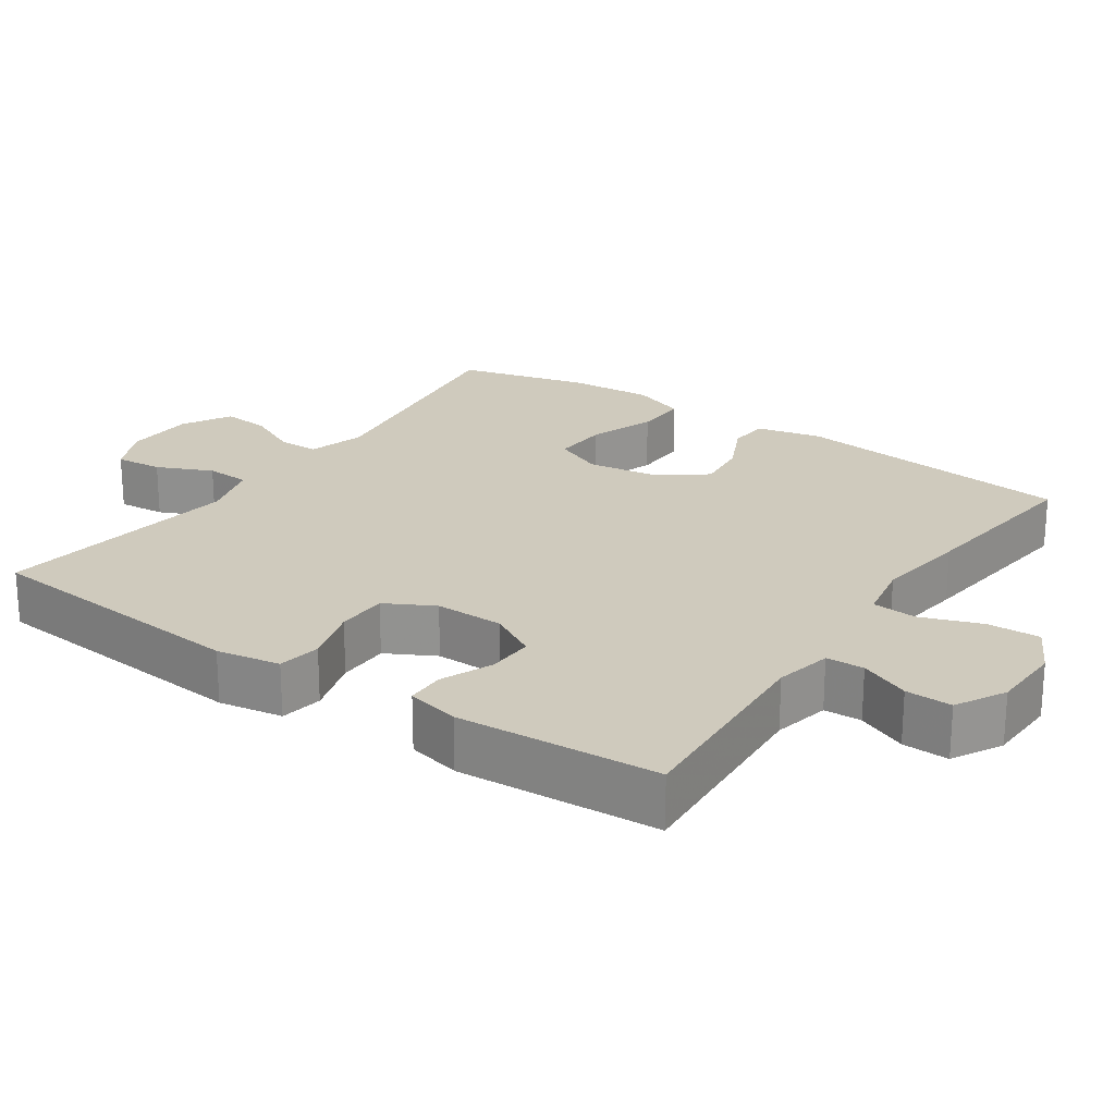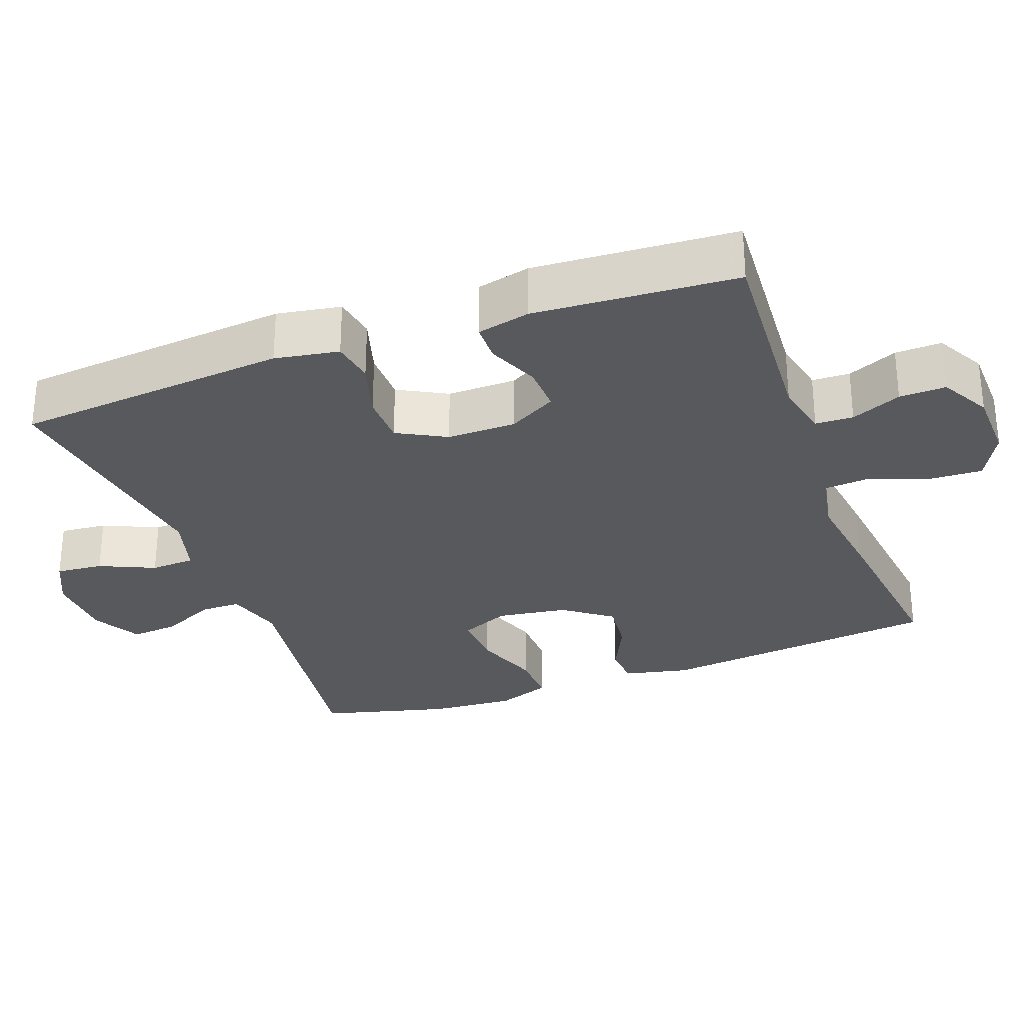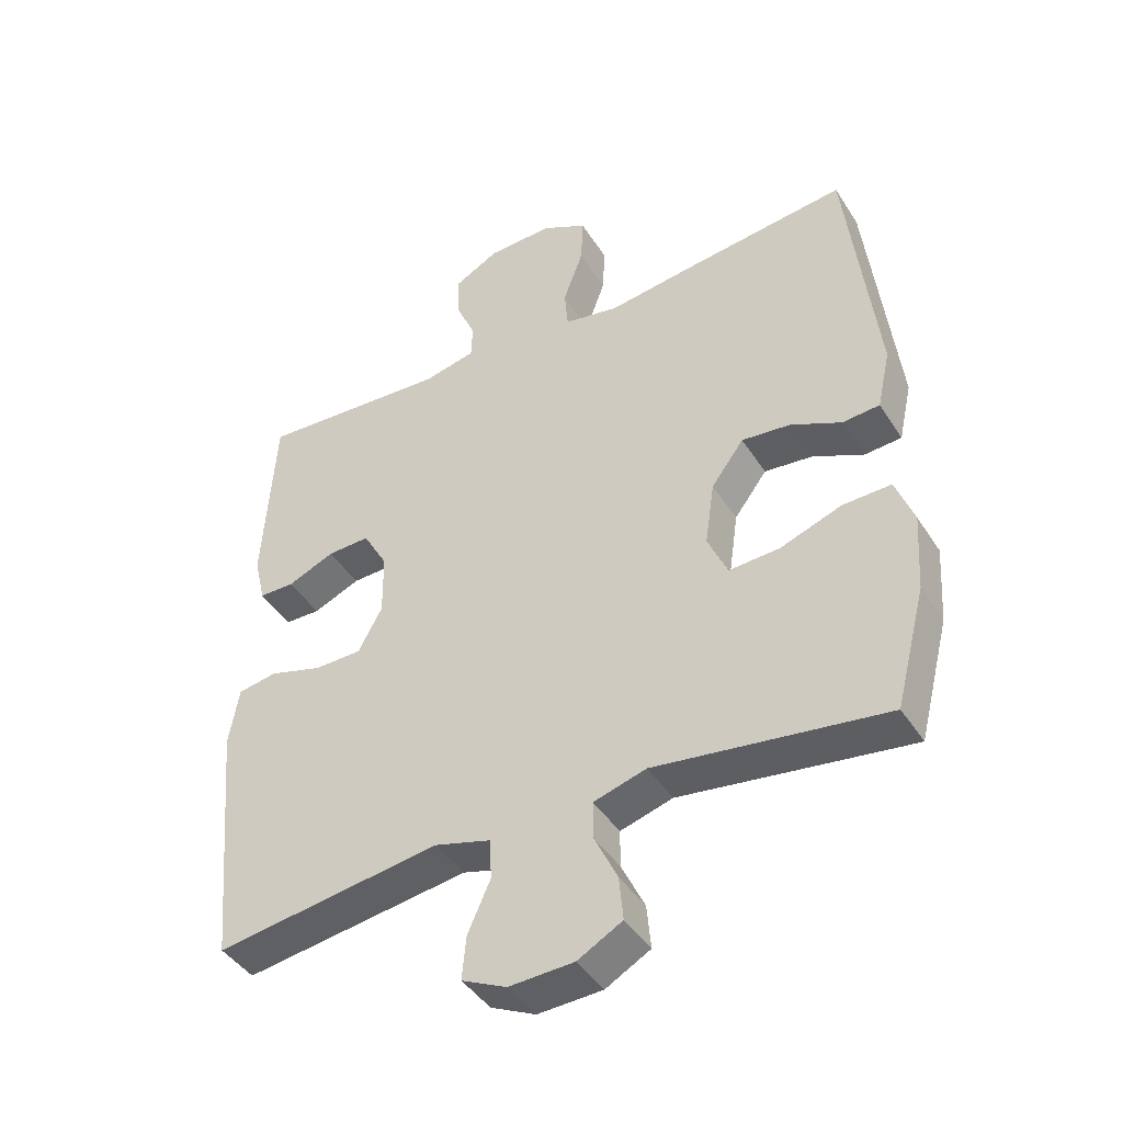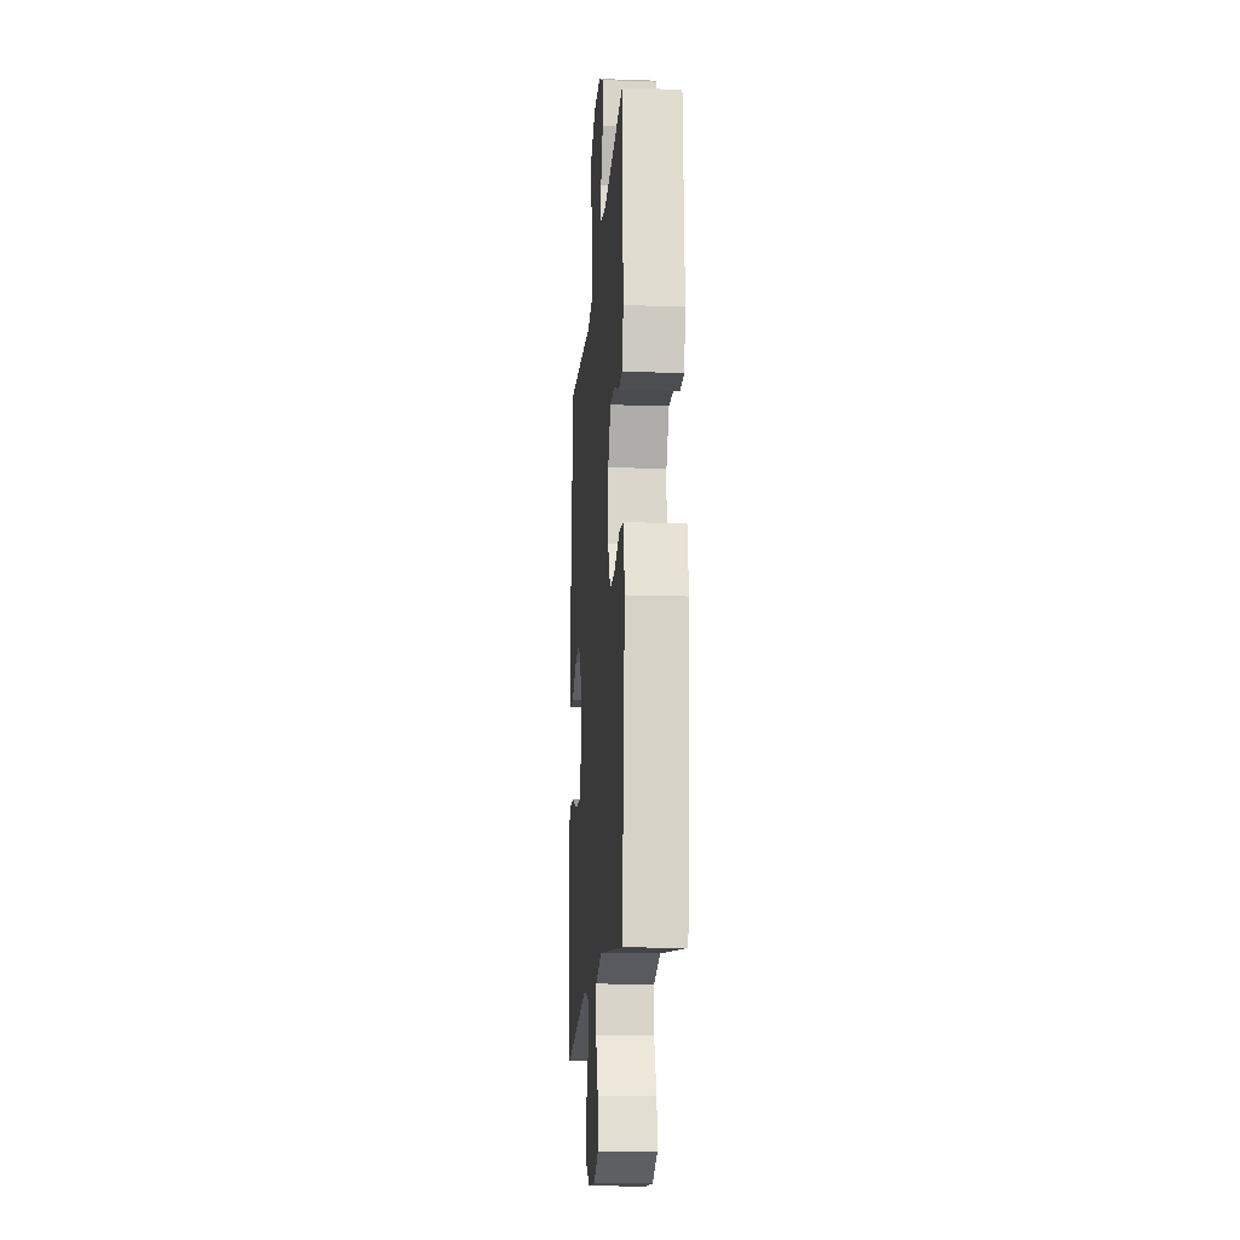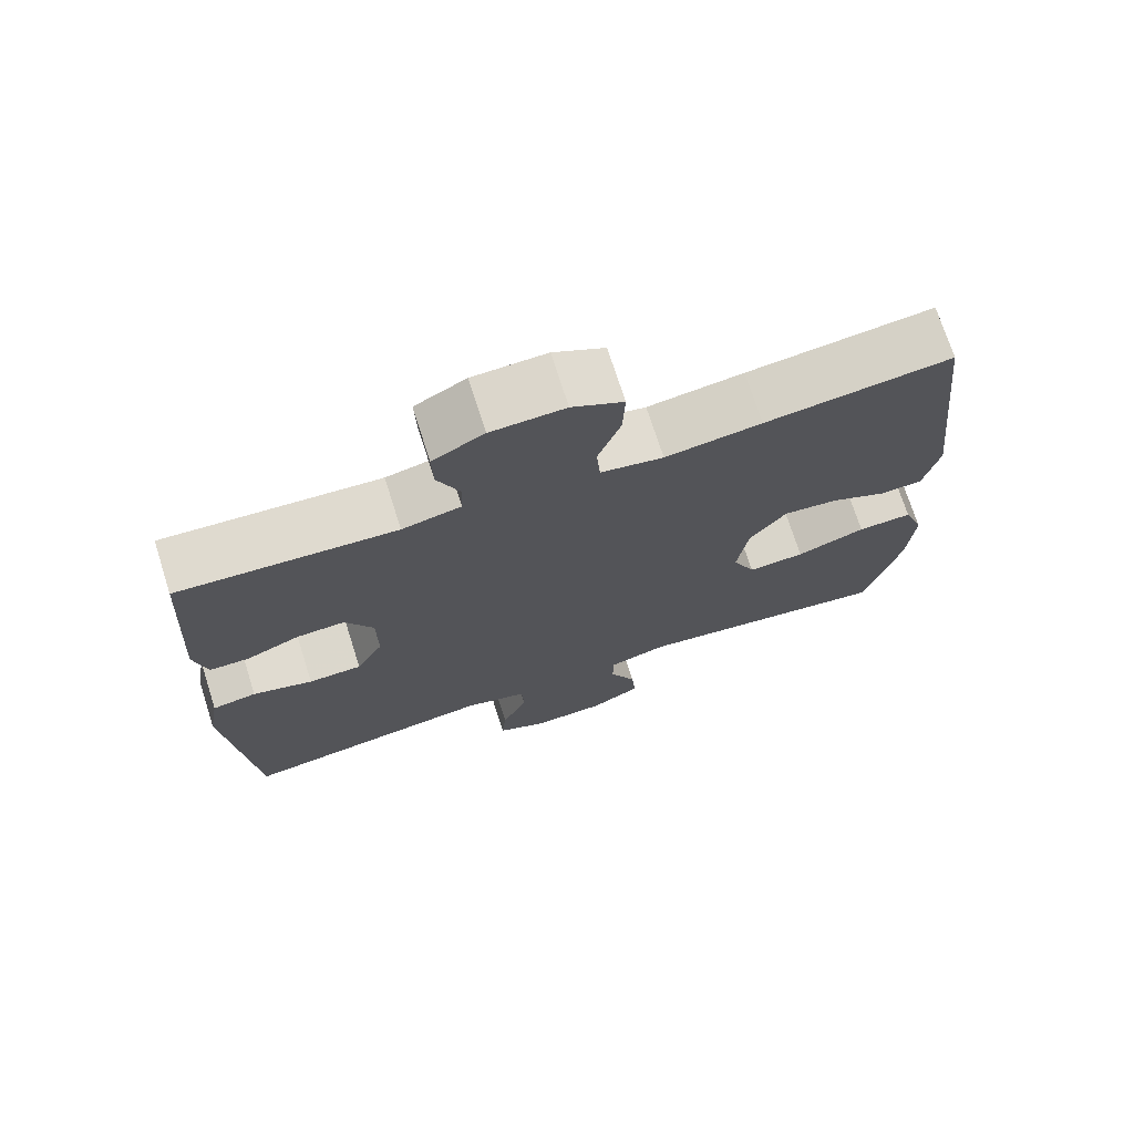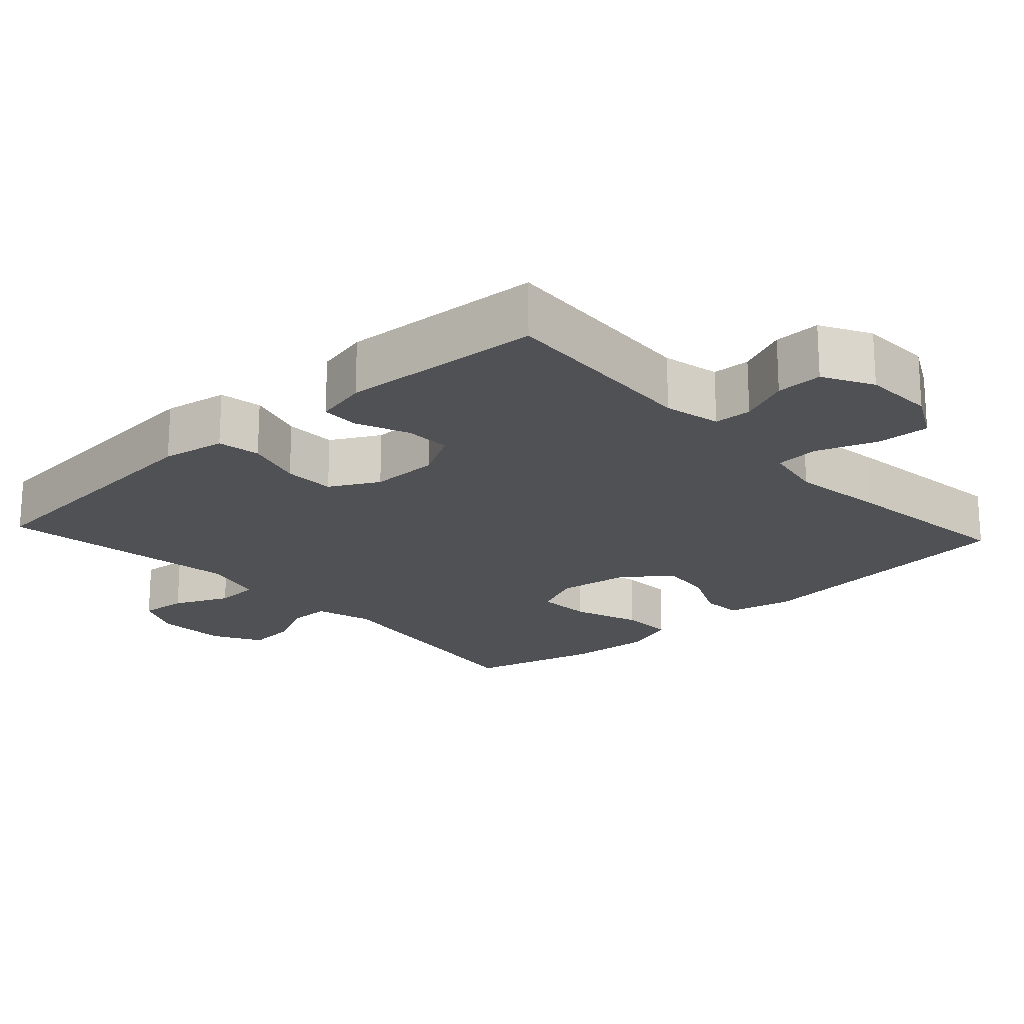
<metadata>
{"format":"obj","ext":"obj","renderer":"f3d","projection":"perspective","resolution":1024,"background":"white","views":[{"elev":22.8,"azim":-55.6,"up":"+Y"},{"elev":-29.5,"azim":-69.8,"up":"+Y"},{"elev":-43.4,"azim":30.3,"up":"+Z"},{"elev":-16.1,"azim":-94.2,"up":"+Z"},{"elev":72.6,"azim":-17.7,"up":"+Z"},{"elev":-20.0,"azim":-47.5,"up":"+Y"}]}
</metadata>
<code>
v 0.5 0.07 0.5
v 0.544 0.07 0.111
v 0.524 0.07 0.021
v 0.468 0.07 0.017
v 0.392 0.07 0.053
v 0.319 0.07 0.061
v 0.27 0.07 -0.005
v 0.256 0.07 -0.102
v 0.286 0.07 -0.17
v 0.362 0.07 -0.166
v 0.454 0.07 -0.133
v 0.527 0.07 -0.131
v 0.554 0.07 -0.205
v 0.546 0.07 -0.322
v 0.5 0.07 -0.5
v 0.155 0.07 -0.451
v 0.076 0.07 -0.474
v 0.076 0.07 -0.53
v 0.111 0.07 -0.603
v 0.117 0.07 -0.669
v 0.05 0.07 -0.706
v -0.047 0.07 -0.71
v -0.114 0.07 -0.678
v -0.108 0.07 -0.613
v -0.074 0.07 -0.537
v -0.077 0.07 -0.476
v -0.161 0.07 -0.452
v -0.5 0.07 -0.5
v -0.535 0.07 -0.123
v -0.52 0.07 -0.035
v -0.461 0.07 -0.025
v -0.381 0.07 -0.049
v -0.31 0.07 -0.048
v -0.274 0.07 0.019
v -0.275 0.07 0.114
v -0.312 0.07 0.18
v -0.376 0.07 0.178
v -0.447 0.07 0.148
v -0.5 0.07 0.149
v -0.517 0.07 0.222
v -0.5 0.07 0.5
v -0.213 0.07 0.481
v -0.135 0.07 0.498
v -0.133 0.07 0.55
v -0.163 0.07 0.619
v -0.165 0.07 0.683
v -0.097 0.07 0.72
v 0.001 0.07 0.723
v 0.069 0.07 0.687
v 0.066 0.07 0.614
v 0.036 0.07 0.531
v 0.041 0.07 0.47
v 0.124 0.07 0.454
v 0.252 0.07 0.471
v 0.5 0 0.5
v 0.544 0 0.111
v 0.524 0 0.021
v 0.468 0 0.017
v 0.392 0 0.053
v 0.319 0 0.061
v 0.27 0 -0.005
v 0.256 0 -0.102
v 0.286 0 -0.17
v 0.362 0 -0.166
v 0.454 0 -0.133
v 0.527 0 -0.131
v 0.554 0 -0.205
v 0.546 0 -0.322
v 0.5 0 -0.5
v 0.155 0 -0.451
v 0.076 0 -0.474
v 0.076 0 -0.53
v 0.111 0 -0.603
v 0.117 0 -0.669
v 0.05 0 -0.706
v -0.047 0 -0.71
v -0.114 0 -0.678
v -0.108 0 -0.613
v -0.074 0 -0.537
v -0.077 0 -0.476
v -0.161 0 -0.452
v -0.5 0 -0.5
v -0.535 0 -0.123
v -0.52 0 -0.035
v -0.461 0 -0.025
v -0.381 0 -0.049
v -0.31 0 -0.048
v -0.274 0 0.019
v -0.275 0 0.114
v -0.312 0 0.18
v -0.376 0 0.178
v -0.447 0 0.148
v -0.5 0 0.149
v -0.517 0 0.222
v -0.5 0 0.5
v -0.213 0 0.481
v -0.135 0 0.498
v -0.133 0 0.55
v -0.163 0 0.619
v -0.165 0 0.683
v -0.097 0 0.72
v 0.001 0 0.723
v 0.069 0 0.687
v 0.066 0 0.614
v 0.036 0 0.531
v 0.041 0 0.47
v 0.124 0 0.454
v 0.252 0 0.471
f 3 4 5
f 2 3 5
f 1 2 5
f 54 1 5
f 53 54 5
f 52 53 5 6
f 49 50 51
f 48 49 51
f 47 48 51
f 46 47 51
f 45 46 51
f 44 45 51
f 43 44 51 52
f 52 6 7
f 43 52 7
f 42 43 7
f 40 41 42
f 39 40 42
f 38 39 42
f 37 38 42
f 36 37 42
f 42 7 8
f 36 42 8
f 35 36 8
f 30 31 32
f 29 30 32
f 28 29 32
f 27 28 32
f 26 27 32 33
f 23 24 25
f 22 23 25
f 21 22 25
f 20 21 25
f 19 20 25
f 18 19 25
f 17 18 25 26
f 26 33 34
f 17 26 34
f 16 17 34
f 14 15 16
f 13 14 16
f 12 13 16
f 11 12 16
f 10 11 16
f 35 8 9
f 34 35 9
f 16 34 9
f 9 10 16
f 59 58 57
f 59 57 56
f 59 56 55
f 59 55 108
f 59 108 107
f 60 59 107 106
f 105 104 103
f 105 103 102
f 105 102 101
f 105 101 100
f 105 100 99
f 105 99 98
f 106 105 98 97
f 61 60 106
f 61 106 97
f 61 97 96
f 96 95 94
f 96 94 93
f 96 93 92
f 96 92 91
f 96 91 90
f 62 61 96
f 62 96 90
f 62 90 89
f 86 85 84
f 86 84 83
f 86 83 82
f 86 82 81
f 87 86 81 80
f 79 78 77
f 79 77 76
f 79 76 75
f 79 75 74
f 79 74 73
f 79 73 72
f 80 79 72 71
f 88 87 80
f 88 80 71
f 88 71 70
f 70 69 68
f 70 68 67
f 70 67 66
f 70 66 65
f 70 65 64
f 63 62 89
f 63 89 88
f 63 88 70
f 70 64 63
f 1 55 56 2
f 2 56 57 3
f 3 57 58 4
f 4 58 59 5
f 5 59 60 6
f 6 60 61 7
f 7 61 62 8
f 8 62 63 9
f 9 63 64 10
f 10 64 65 11
f 11 65 66 12
f 12 66 67 13
f 13 67 68 14
f 14 68 69 15
f 15 69 70 16
f 16 70 71 17
f 17 71 72 18
f 18 72 73 19
f 19 73 74 20
f 20 74 75 21
f 21 75 76 22
f 22 76 77 23
f 23 77 78 24
f 24 78 79 25
f 25 79 80 26
f 26 80 81 27
f 27 81 82 28
f 28 82 83 29
f 29 83 84 30
f 30 84 85 31
f 31 85 86 32
f 32 86 87 33
f 33 87 88 34
f 34 88 89 35
f 35 89 90 36
f 36 90 91 37
f 37 91 92 38
f 38 92 93 39
f 39 93 94 40
f 40 94 95 41
f 41 95 96 42
f 42 96 97 43
f 43 97 98 44
f 44 98 99 45
f 45 99 100 46
f 46 100 101 47
f 47 101 102 48
f 48 102 103 49
f 49 103 104 50
f 50 104 105 51
f 51 105 106 52
f 52 106 107 53
f 53 107 108 54
f 54 108 55 1

</code>
